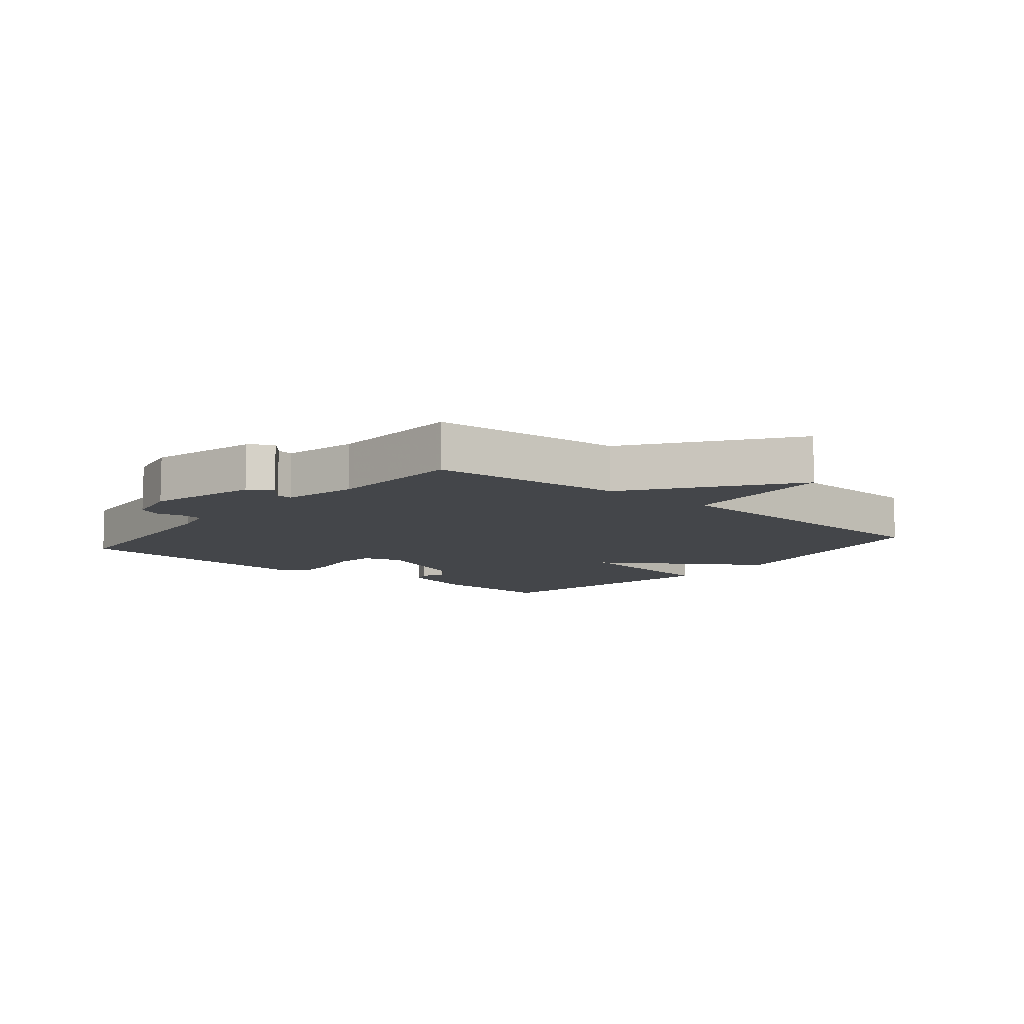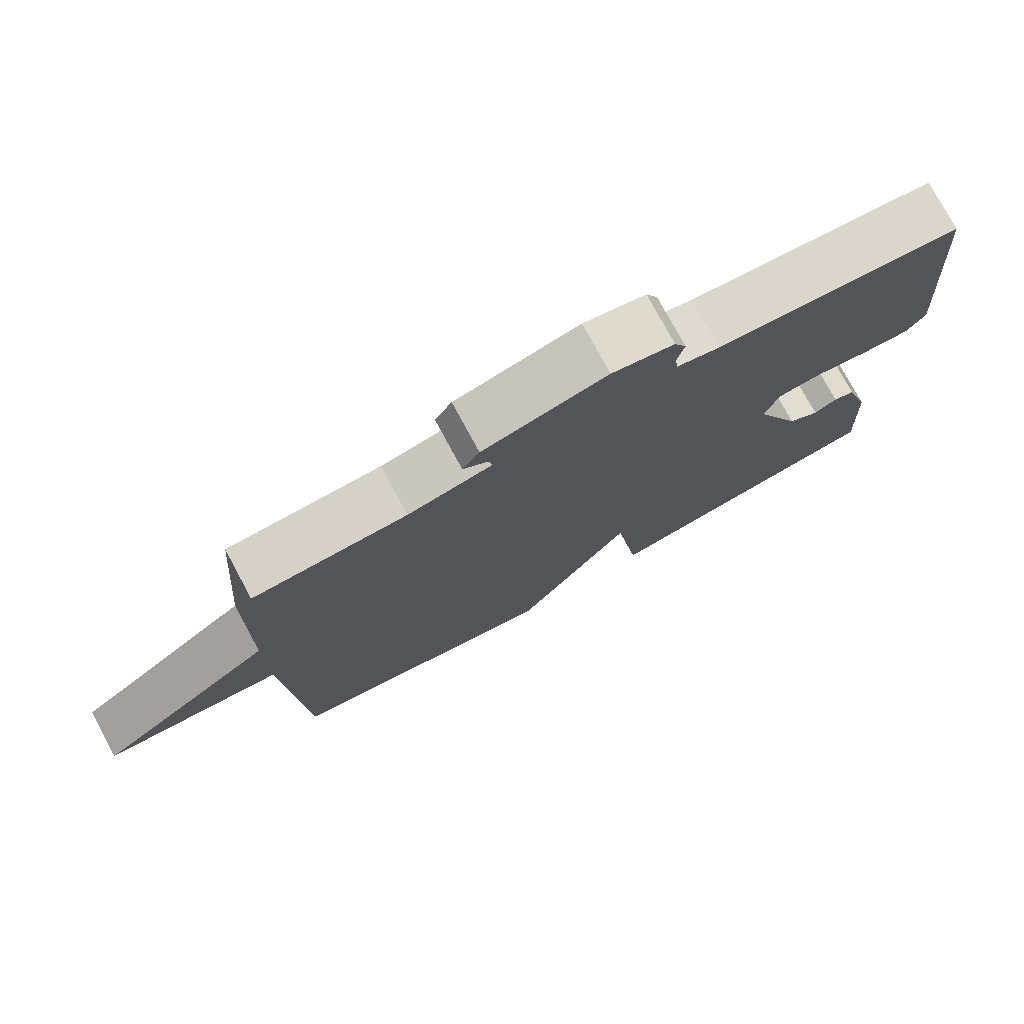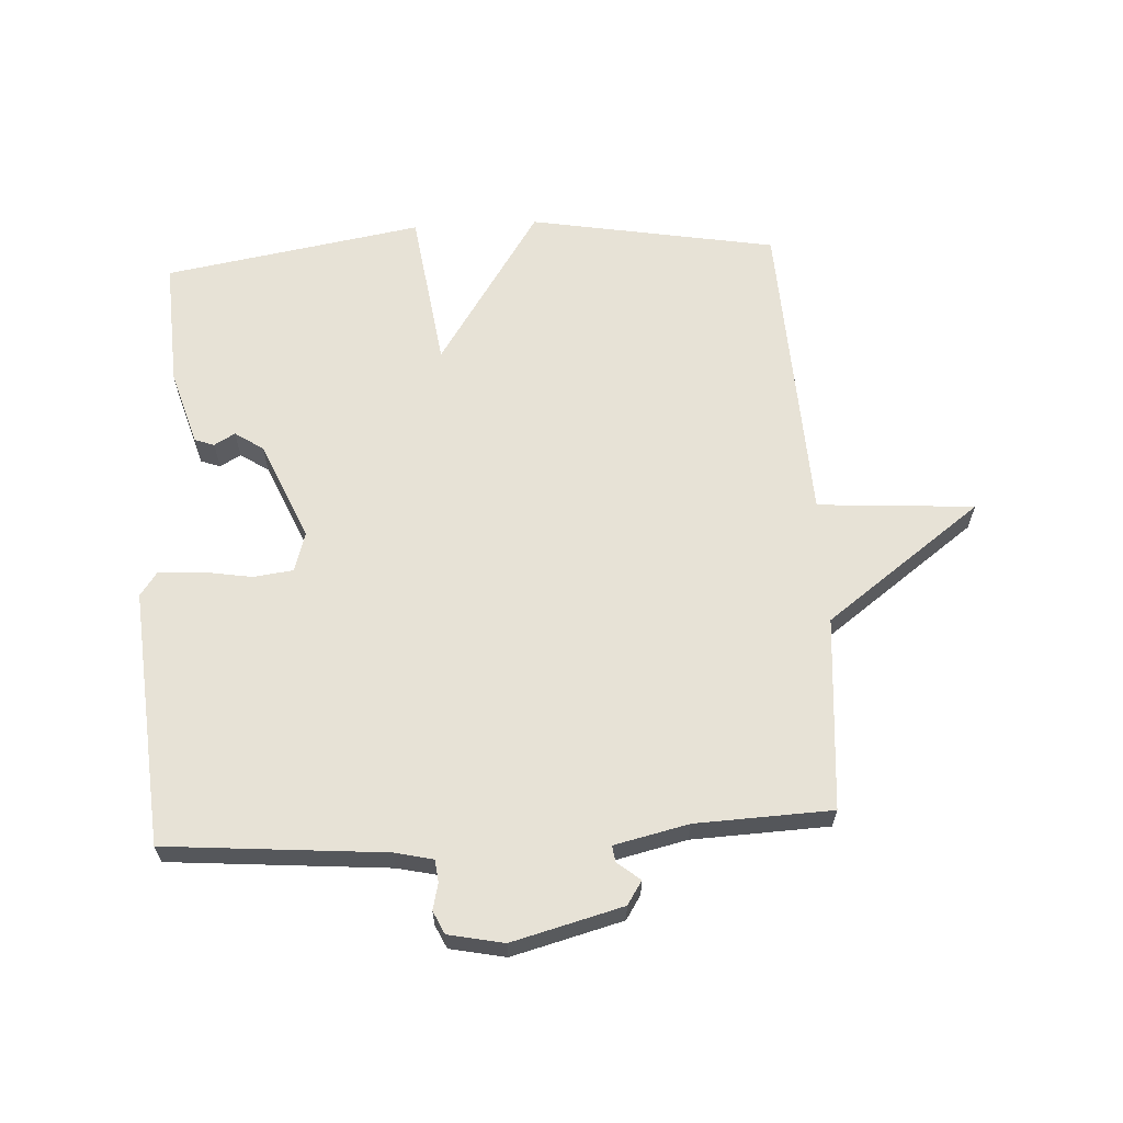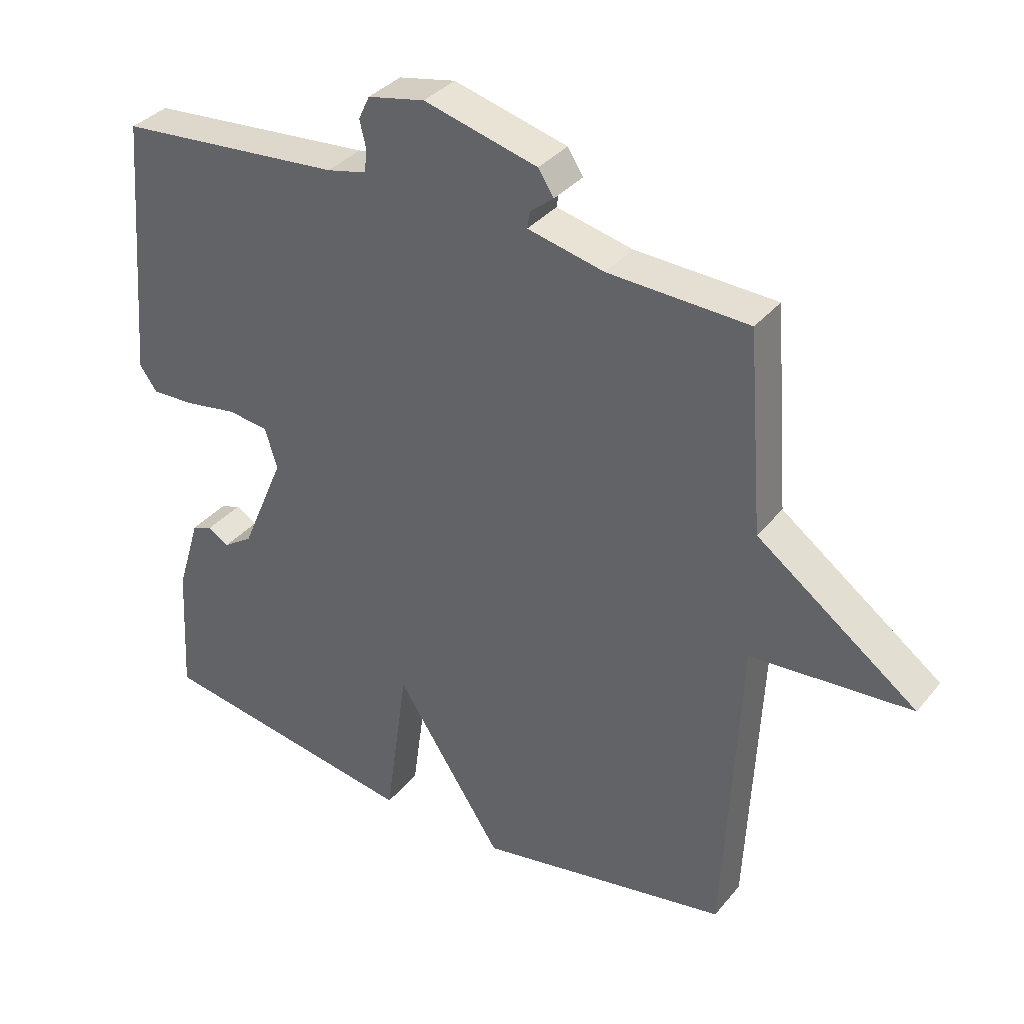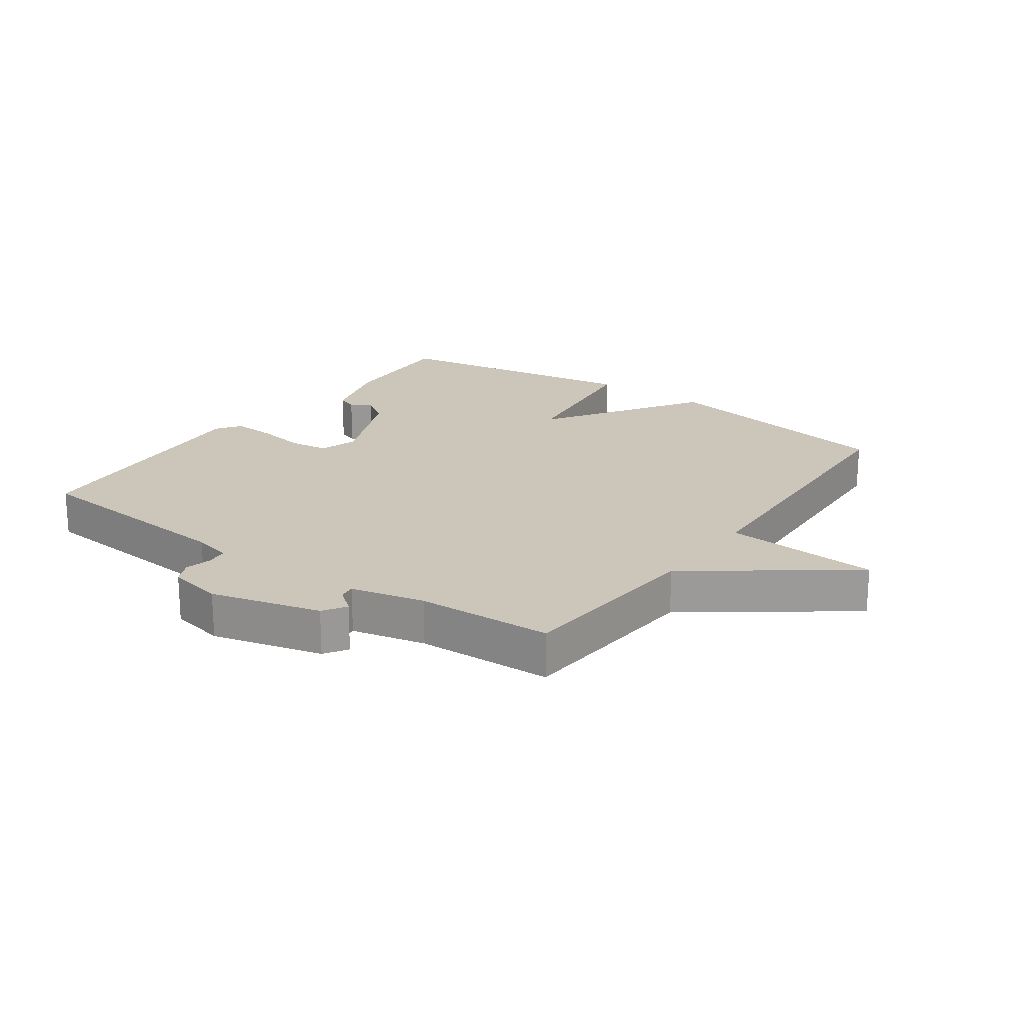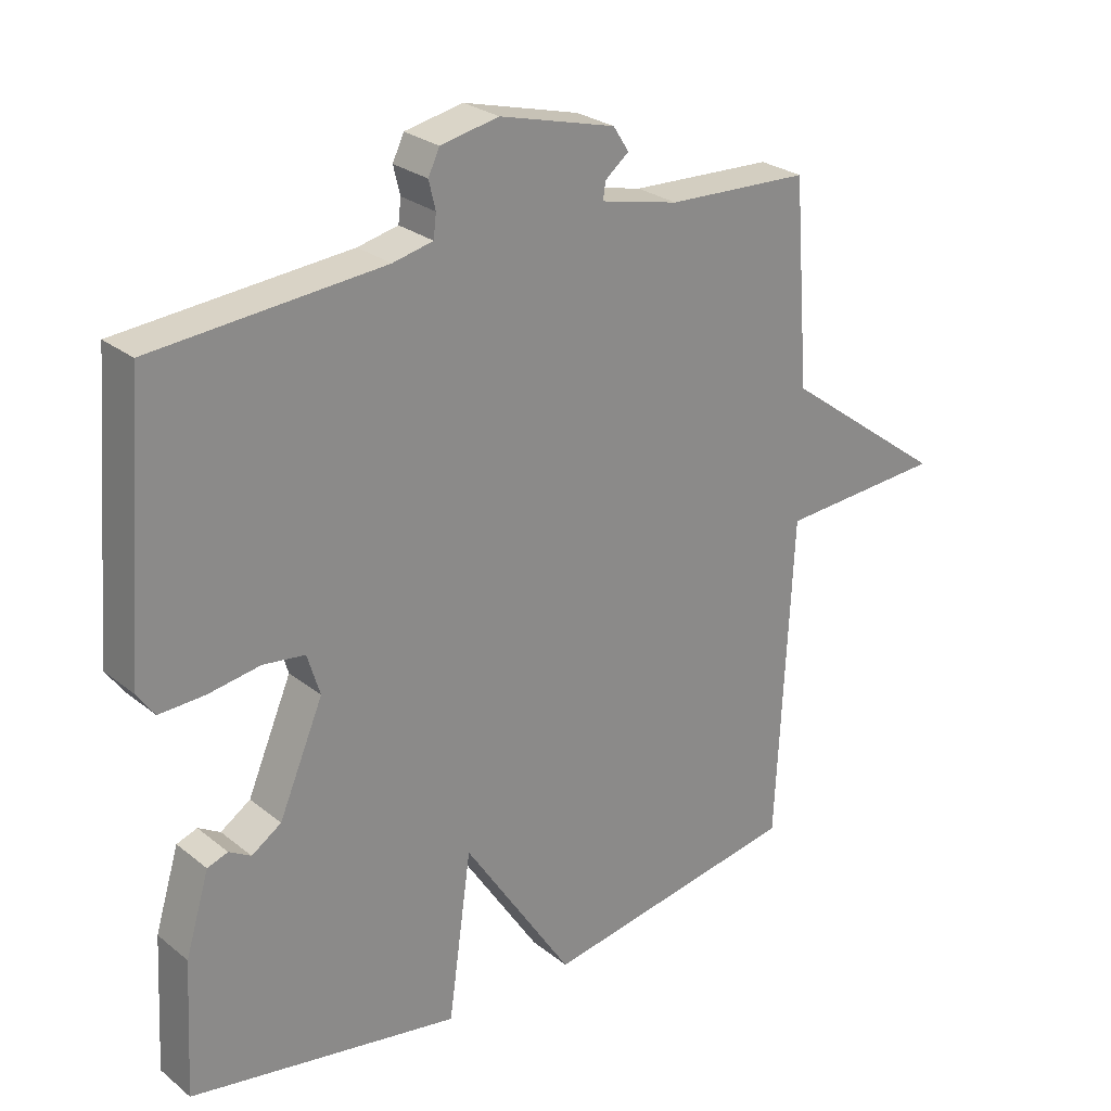
<metadata>
{"format":"obj","ext":"obj","renderer":"f3d","projection":"perspective","resolution":1024,"background":"white","views":[{"elev":-9.5,"azim":50.4,"up":"+Y"},{"elev":77.0,"azim":151.6,"up":"+Z"},{"elev":63.4,"azim":-3.2,"up":"+Y"},{"elev":35.1,"azim":33.5,"up":"+Z"},{"elev":20.8,"azim":35.6,"up":"+Y"},{"elev":26.4,"azim":-39.0,"up":"+Z"}]}
</metadata>
<code>
v 0.5 0.07 -0.5
v 0.109 0.07 -0.569
v -0.056 0.07 -0.317
v -0.091 0.07 -0.569
v -0.5 0.07 -0.5
v -0.489 0.07 -0.298
v -0.453 0.07 -0.179
v -0.422 0.07 -0.168
v -0.389 0.07 -0.187
v -0.344 0.07 -0.157
v -0.277 0.07 0
v -0.296 0.07 0.062
v -0.359 0.07 0.07
v -0.438 0.07 0.057
v -0.506 0.07 0.054
v -0.533 0.07 0.092
v -0.5 0.07 0.5
v -0.153 0.07 0.529
v -0.092 0.07 0.543
v -0.088 0.07 0.578
v -0.098 0.07 0.62
v -0.081 0.07 0.656
v 0.007 0.07 0.674
v 0.182 0.07 0.628
v 0.206 0.07 0.591
v 0.17 0.07 0.562
v 0.166 0.07 0.536
v 0.284 0.07 0.509
v 0.5 0.07 0.5
v 0.524 0.07 0.193
v 0.772 0.07 0.01
v 0.524 0.07 -0.007
v 0.5 0 -0.5
v 0.109 0 -0.569
v -0.056 0 -0.317
v -0.091 0 -0.569
v -0.5 0 -0.5
v -0.489 0 -0.298
v -0.453 0 -0.179
v -0.422 0 -0.168
v -0.389 0 -0.187
v -0.344 0 -0.157
v -0.277 0 0
v -0.296 0 0.062
v -0.359 0 0.07
v -0.438 0 0.057
v -0.506 0 0.054
v -0.533 0 0.092
v -0.5 0 0.5
v -0.153 0 0.529
v -0.092 0 0.543
v -0.088 0 0.578
v -0.098 0 0.62
v -0.081 0 0.656
v 0.007 0 0.674
v 0.182 0 0.628
v 0.206 0 0.591
v 0.17 0 0.562
v 0.166 0 0.536
v 0.284 0 0.509
v 0.5 0 0.5
v 0.524 0 0.193
v 0.772 0 0.01
v 0.524 0 -0.007
f 30 31 32
f 1 2 3
f 32 1 3
f 30 32 3
f 29 30 3
f 28 29 3
f 27 28 3
f 26 27 3
f 24 25 26
f 23 24 26
f 22 23 26
f 21 22 26
f 20 21 26
f 19 20 26 3
f 18 19 3 4
f 16 17 18
f 15 16 18
f 14 15 18
f 13 14 18
f 12 13 18
f 11 12 18 4
f 10 11 4
f 4 5 6
f 10 4 6
f 9 10 6
f 6 7 8 9
f 64 63 62
f 35 34 33
f 35 33 64
f 35 64 62
f 35 62 61
f 35 61 60
f 35 60 59
f 35 59 58
f 58 57 56
f 58 56 55
f 58 55 54
f 58 54 53
f 58 53 52
f 35 58 52 51
f 36 35 51 50
f 50 49 48
f 50 48 47
f 50 47 46
f 50 46 45
f 50 45 44
f 36 50 44 43
f 36 43 42
f 38 37 36
f 38 36 42
f 38 42 41
f 41 40 39 38
f 1 33 34 2
f 2 34 35 3
f 3 35 36 4
f 4 36 37 5
f 5 37 38 6
f 6 38 39 7
f 7 39 40 8
f 8 40 41 9
f 9 41 42 10
f 10 42 43 11
f 11 43 44 12
f 12 44 45 13
f 13 45 46 14
f 14 46 47 15
f 15 47 48 16
f 16 48 49 17
f 17 49 50 18
f 18 50 51 19
f 19 51 52 20
f 20 52 53 21
f 21 53 54 22
f 22 54 55 23
f 23 55 56 24
f 24 56 57 25
f 25 57 58 26
f 26 58 59 27
f 27 59 60 28
f 28 60 61 29
f 29 61 62 30
f 30 62 63 31
f 31 63 64 32
f 32 64 33 1

</code>
